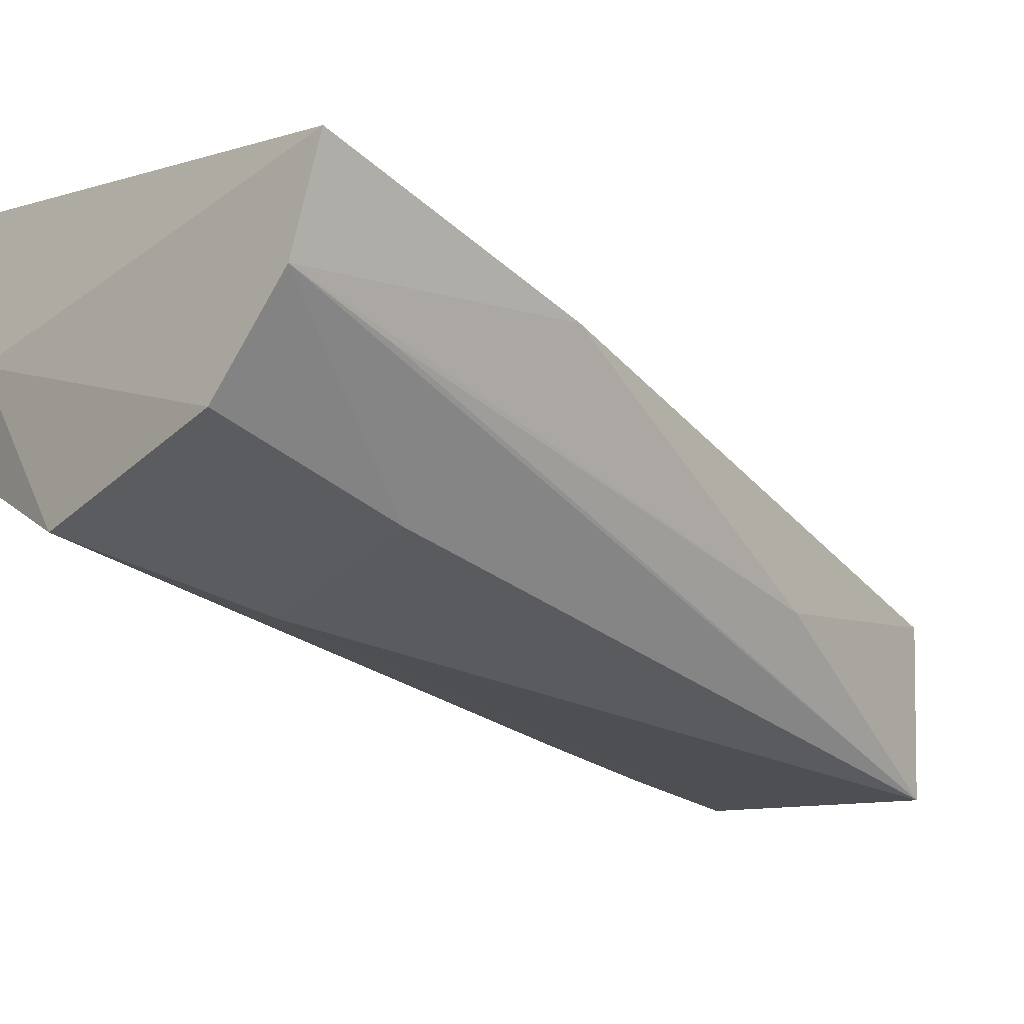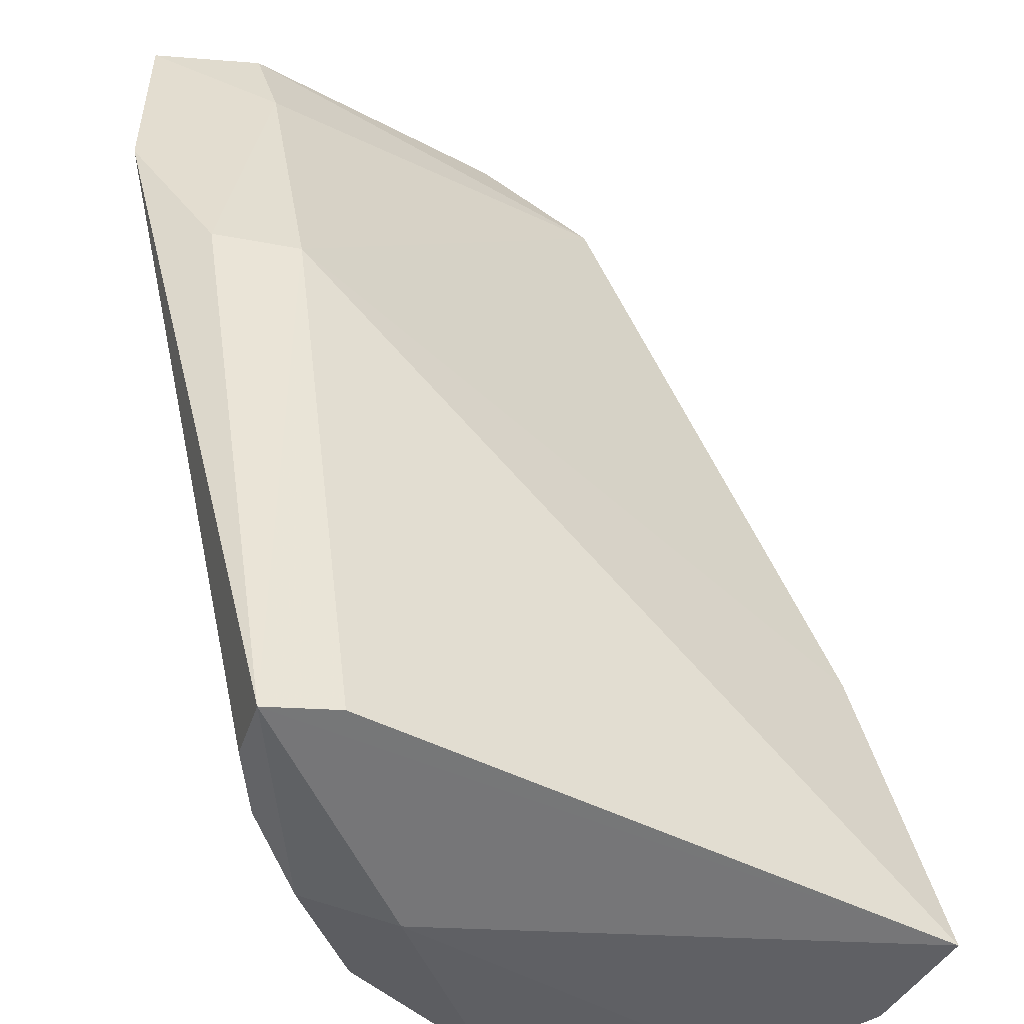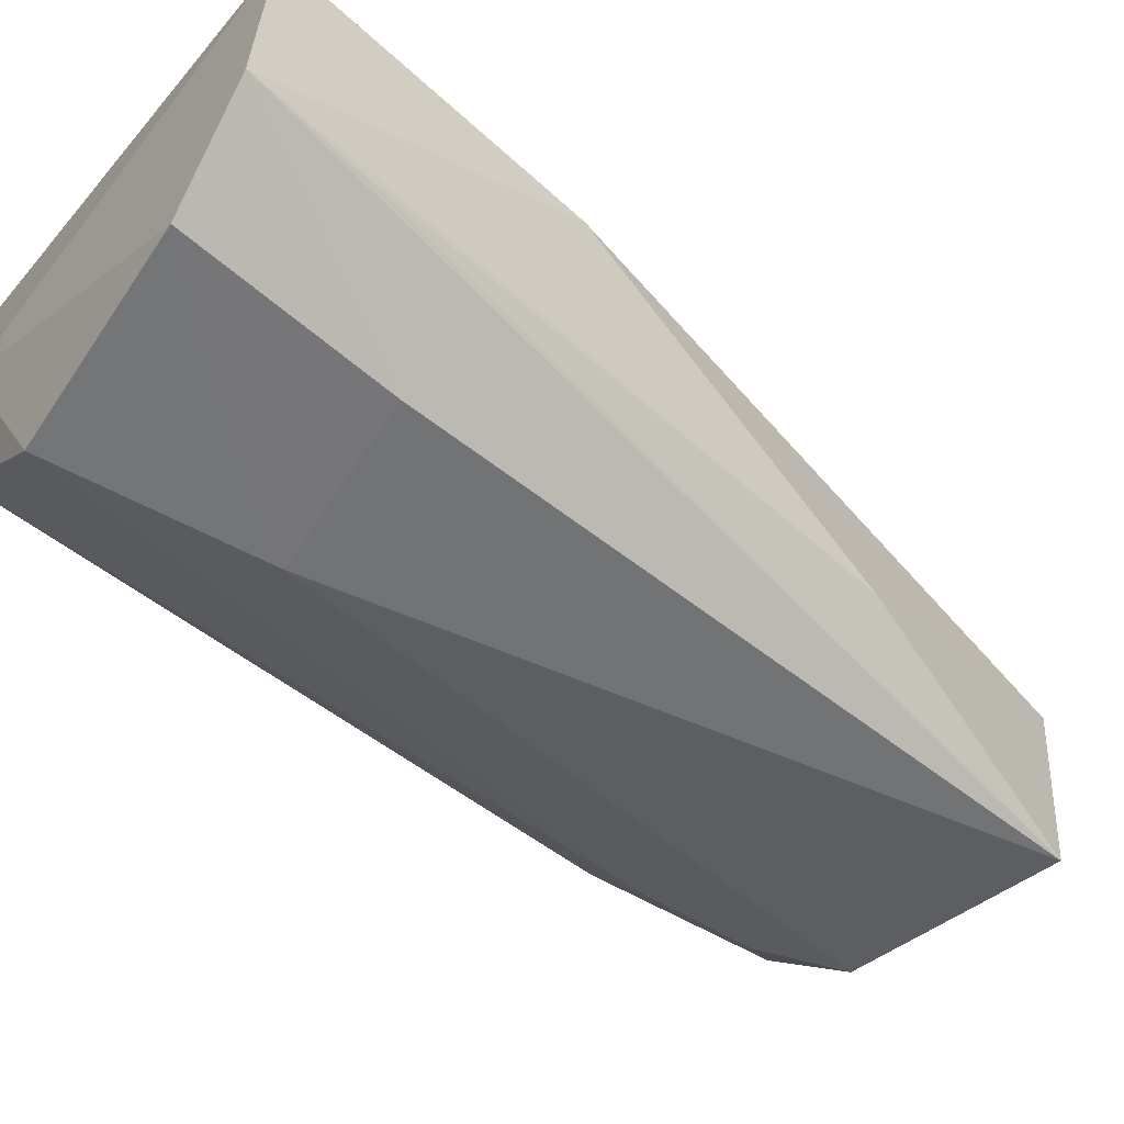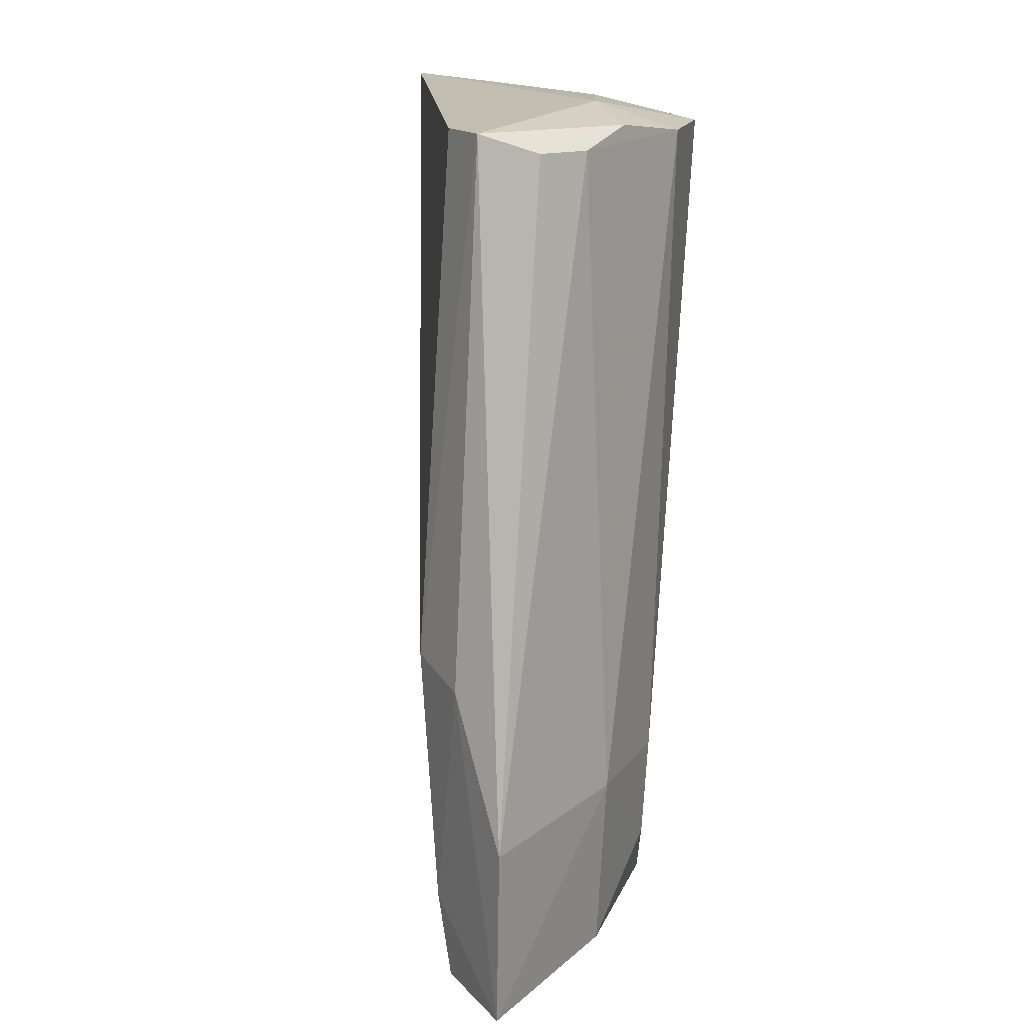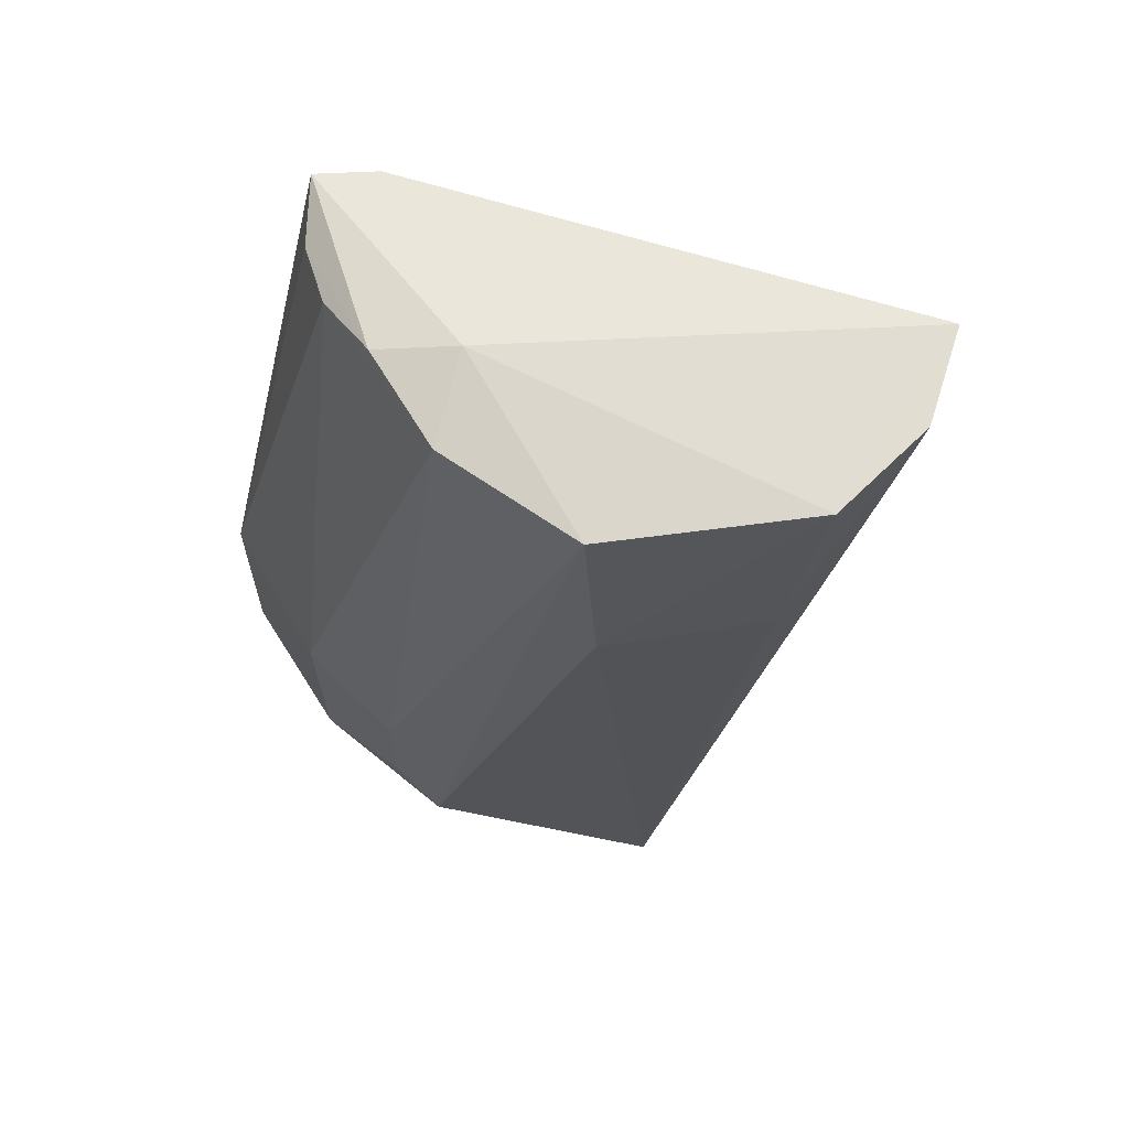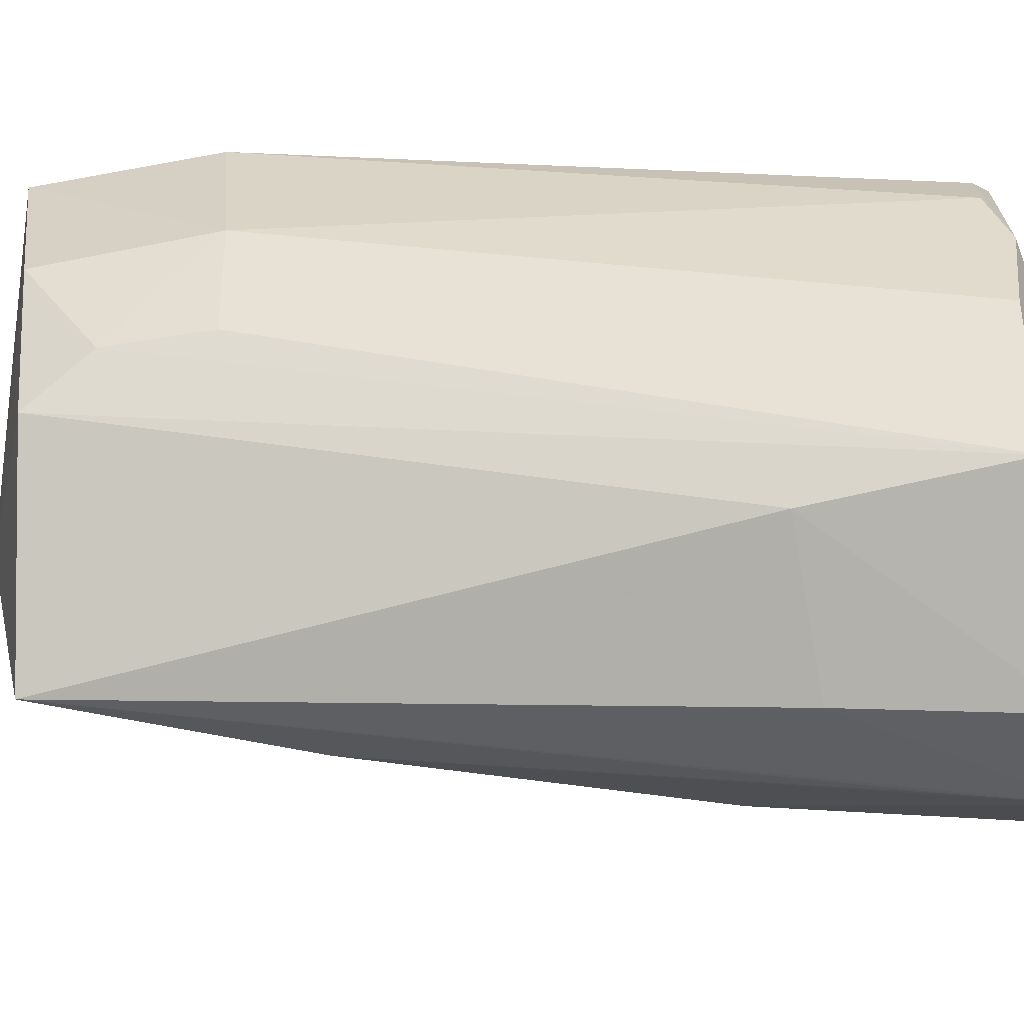
<metadata>
{"format":"obj","ext":"obj","renderer":"f3d","projection":"perspective","resolution":1024,"background":"white","views":[{"elev":-39.3,"azim":49.8,"up":"+Y"},{"elev":35.5,"azim":-1.7,"up":"+Y"},{"elev":-61.8,"azim":56.5,"up":"+Y"},{"elev":19.3,"azim":-124.7,"up":"+Z"},{"elev":60.1,"azim":-12.3,"up":"+Z"},{"elev":-77.1,"azim":-81.2,"up":"+Y"}]}
</metadata>
<code>
v 0.02302 0.002754 0.1823
v 0.01968 -0.002988 0.1815
v 0.005606 -0.0009458 0.125
v -0.01948 0.02463 0.1262
v -0.01089 0.02006 0.1836
v 0.007125 0.01075 0.1253
v 0.01206 0.001244 0.1412
v -0.004658 0.006241 0.1838
v -0.009794 0.02412 0.1493
v 0.0007799 0.01389 0.1221
v 0.01953 0.004205 0.1636
v 0.01816 -0.002521 0.1744
v 0.01322 -0.007061 0.181
v -0.007383 0.001244 0.1817
v -0.006877 0.01957 0.1834
v -0.01475 0.02462 0.1483
v -0.009011 0.004738 0.1271
v -0.0119 0.02429 0.1321
v 0.01117 -0.006057 0.168
v -0.009759 0.007679 0.1829
v -0.0005113 -0.005942 0.1809
v -0.01977 0.02462 0.1386
v -0.01578 0.01361 0.1272
v -0.01317 0.02415 0.1265
v 0.0004453 -0.005386 0.1678
v -0.01171 0.006019 0.1386
v -0.01203 0.01607 0.1822
v -0.01626 0.01323 0.1391
v -0.01167 0.00646 0.1317
v -0.01164 0.01212 0.1819
f 7 3 6
f 8 1 5
f 10 6 3
f 11 1 2
f 11 2 7
f 11 7 6
f 11 9 1
f 11 6 9
f 12 7 2
f 12 2 3
f 12 3 7
f 13 2 1
f 13 1 8
f 15 9 5
f 15 5 1
f 15 1 9
f 16 5 9
f 17 10 3
f 18 9 6
f 18 16 9
f 18 4 16
f 19 3 2
f 19 2 13
f 20 14 8
f 20 8 5
f 21 13 8
f 21 8 14
f 22 16 4
f 22 5 16
f 23 4 10
f 23 10 17
f 24 18 6
f 24 6 10
f 24 10 4
f 24 4 18
f 25 19 13
f 25 13 21
f 25 3 19
f 25 21 17
f 25 17 3
f 26 21 14
f 27 20 5
f 27 5 22
f 28 22 4
f 28 4 23
f 28 26 14
f 29 17 21
f 29 21 26
f 29 23 17
f 29 28 23
f 29 26 28
f 30 27 22
f 30 20 27
f 30 22 28
f 30 28 14
f 30 14 20

</code>
